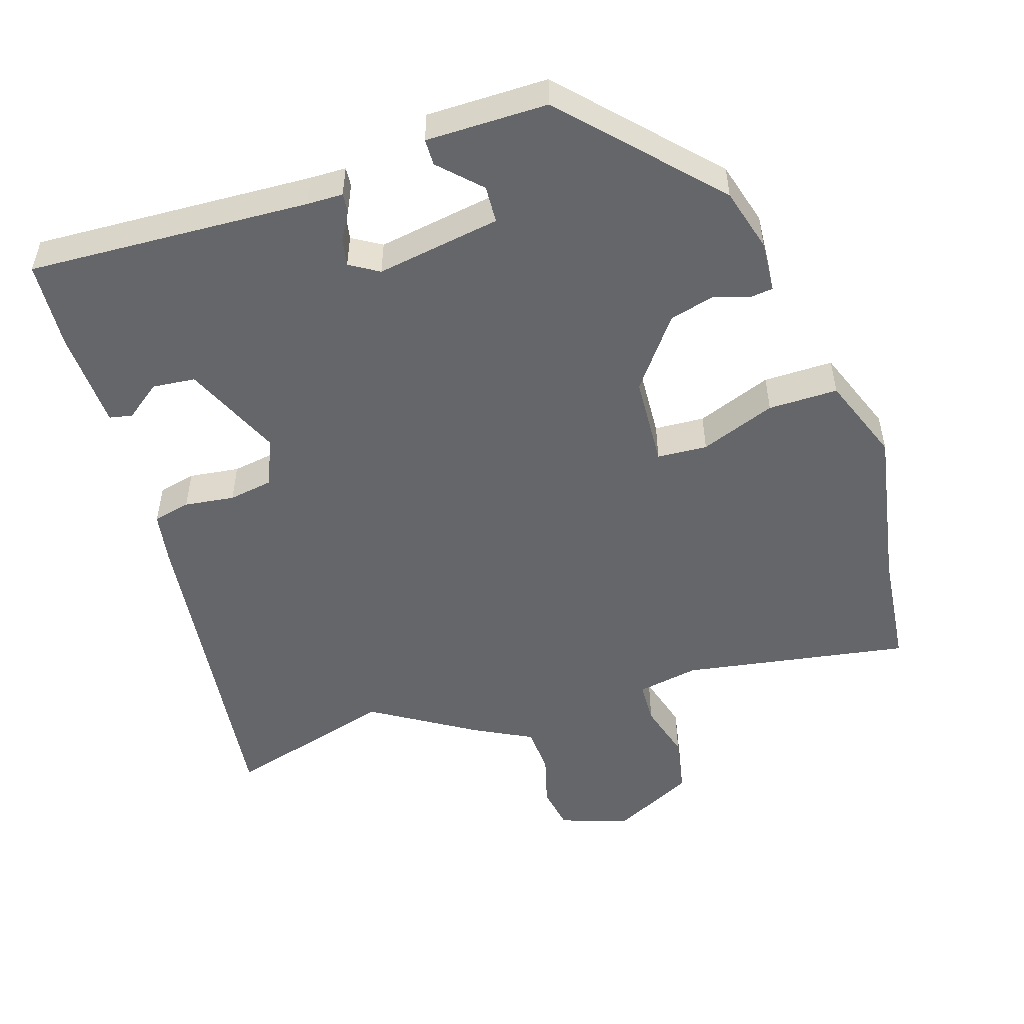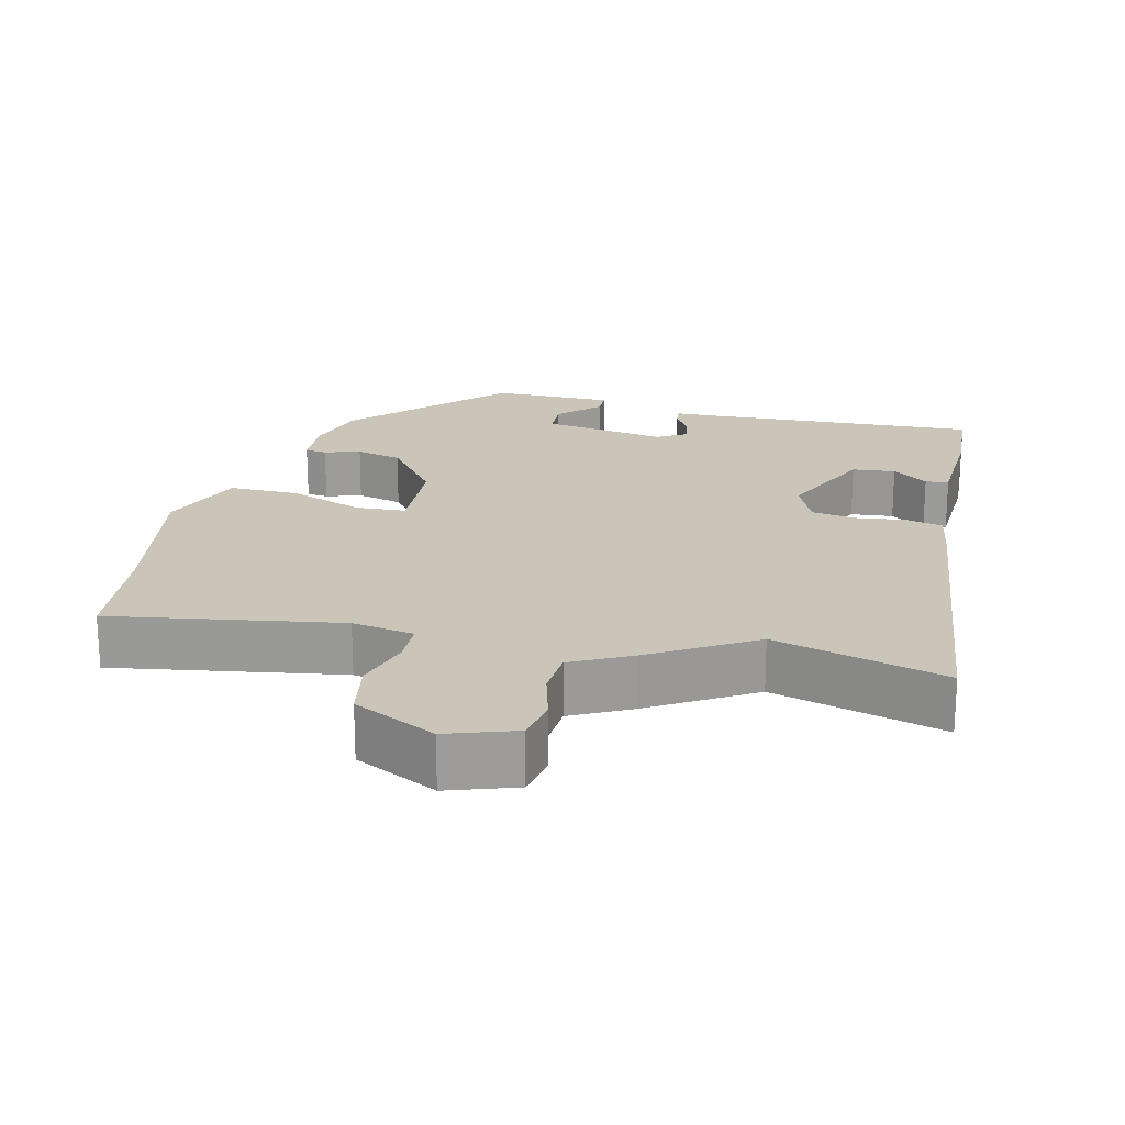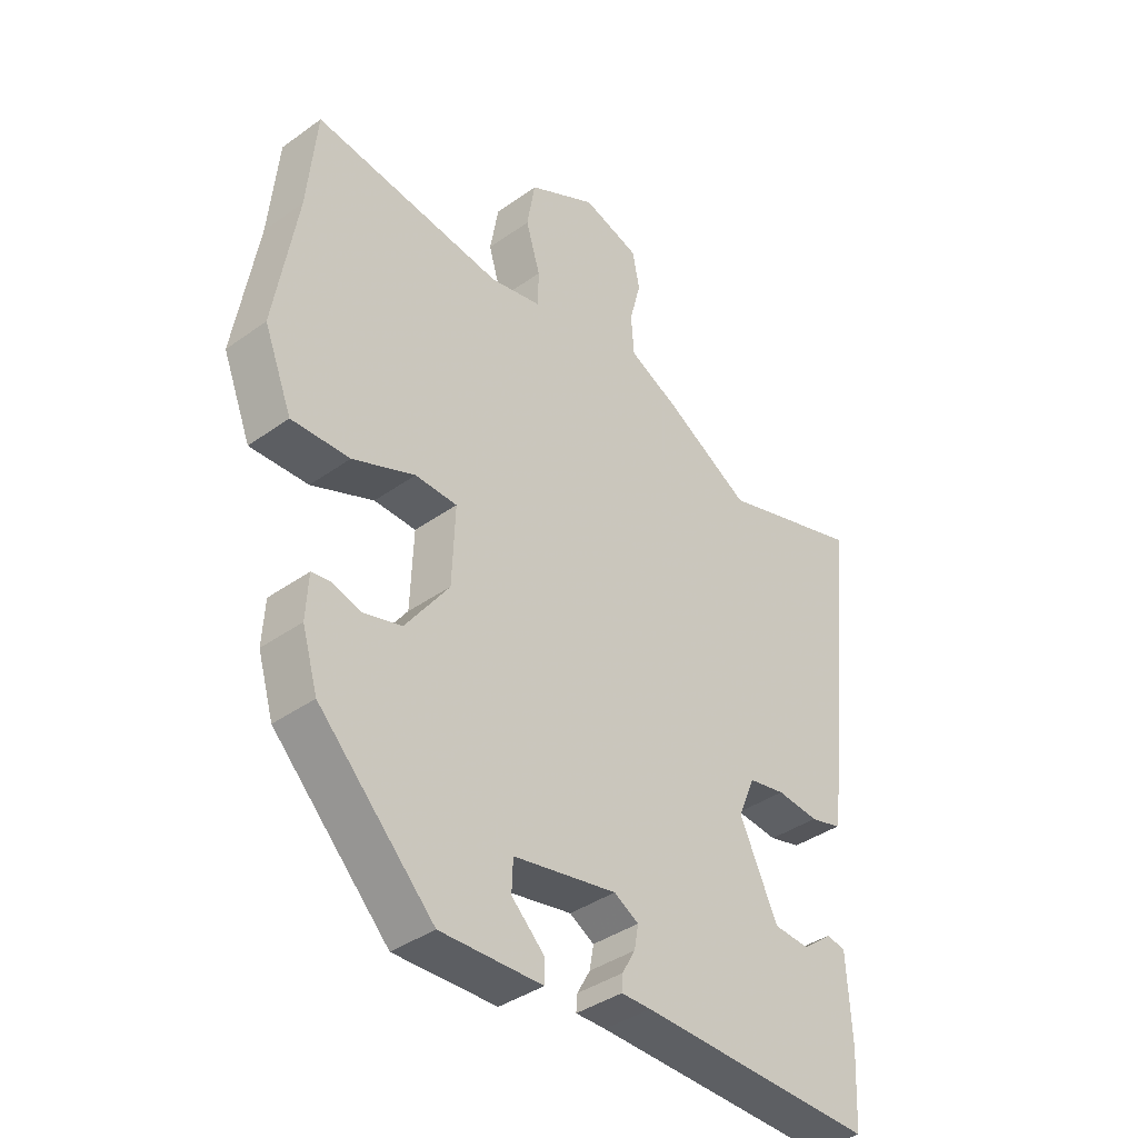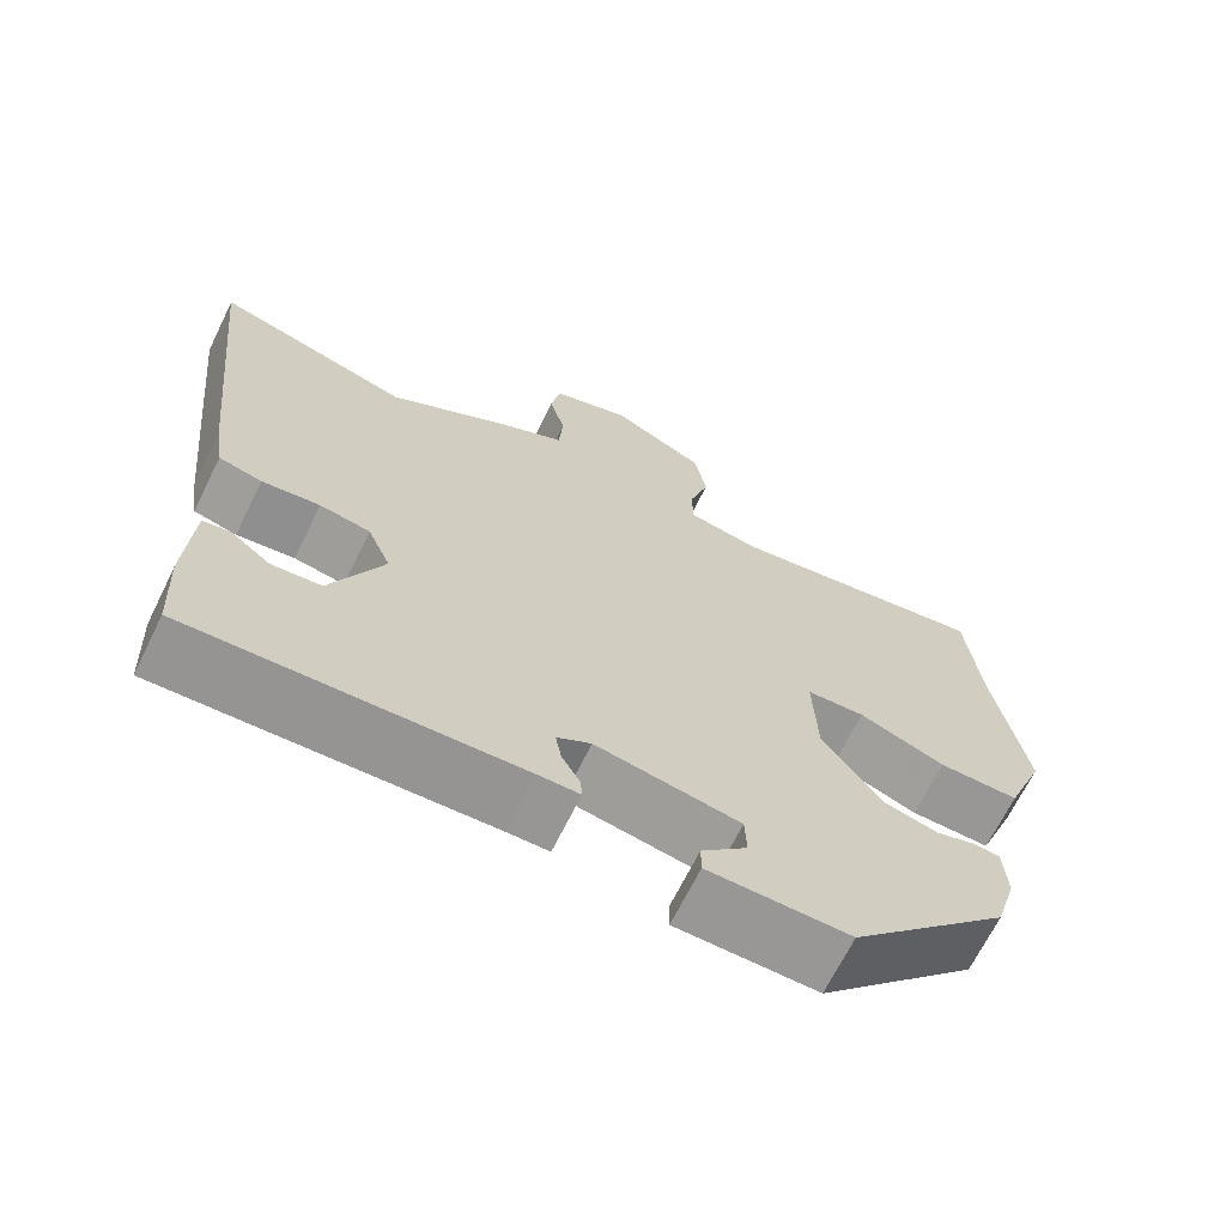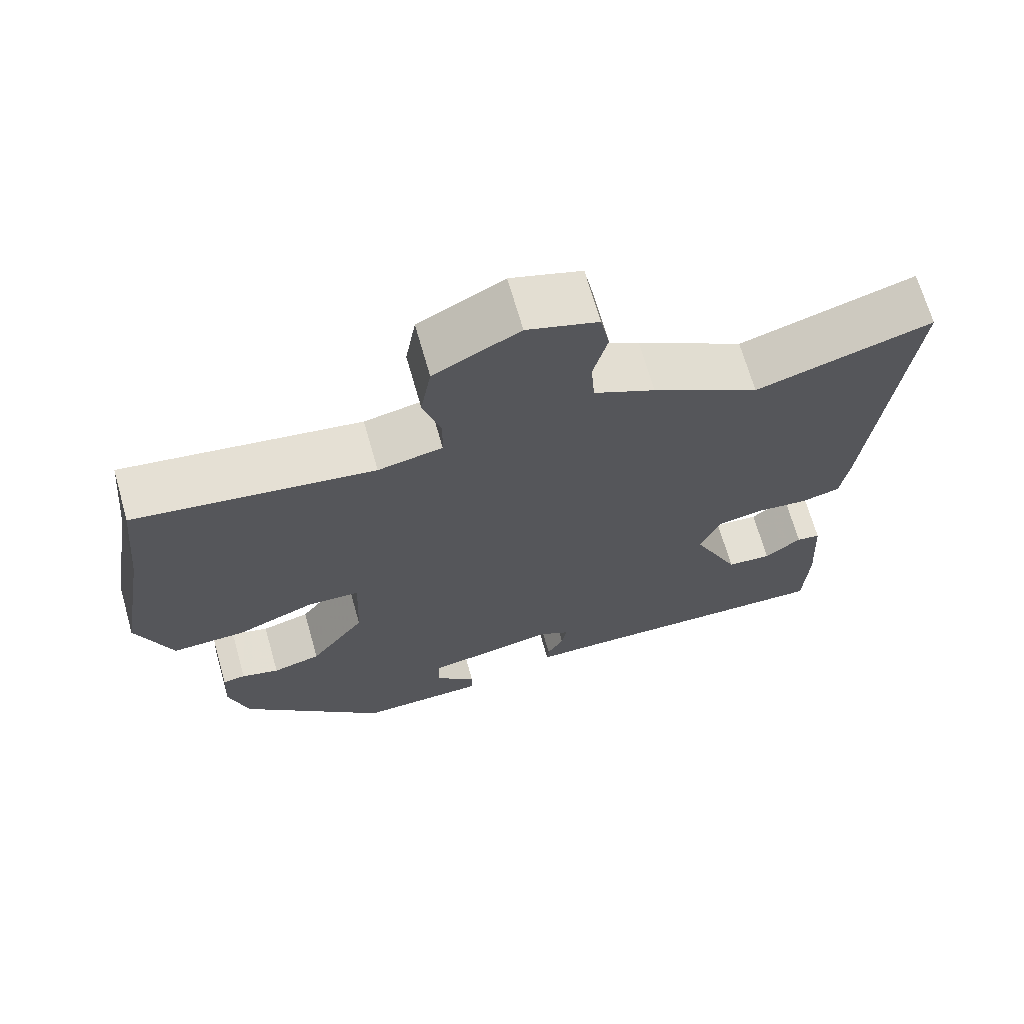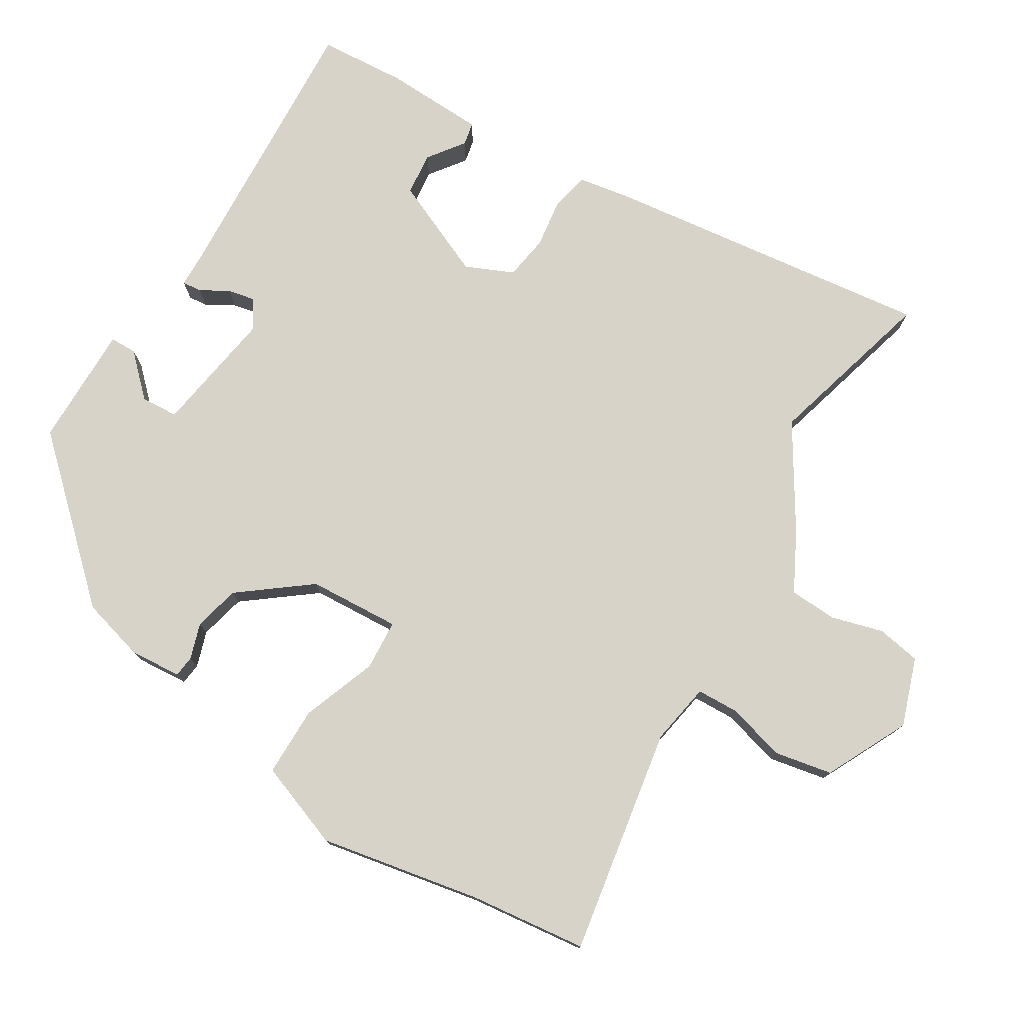
<metadata>
{"format":"obj","ext":"obj","renderer":"f3d","projection":"perspective","resolution":1024,"background":"white","views":[{"elev":-51.7,"azim":-163.1,"up":"+Y"},{"elev":20.5,"azim":12.8,"up":"+Y"},{"elev":-38.5,"azim":-47.9,"up":"+Z"},{"elev":-67.9,"azim":153.8,"up":"+Z"},{"elev":68.4,"azim":-15.9,"up":"+Z"},{"elev":77.0,"azim":-59.8,"up":"+Y"}]}
</metadata>
<code>
v -0.51 0.07 0.397
v -0.494 0.07 0.561
v -0.176 0.07 0.513
v -0.09 0.07 0.53
v -0.089 0.07 0.589
v -0.113 0.07 0.669
v -0.099 0.07 0.75
v 0.015 0.07 0.809
v 0.11 0.07 0.778
v 0.122 0.07 0.717
v 0.103 0.07 0.644
v 0.108 0.07 0.578
v 0.19 0.07 0.537
v 0.334 0.07 0.451
v 0.57 0.07 0.521
v 0.522 0.07 0.061
v 0.511 0.07 -0.012
v 0.459 0.07 -0.025
v 0.389 0.07 -0.017
v 0.328 0.07 -0.028
v 0.3 0.07 -0.095
v 0.363 0.07 -0.231
v 0.423 0.07 -0.236
v 0.472 0.07 -0.198
v 0.504 0.07 -0.204
v 0.512 0.07 -0.343
v 0.506 0.07 -0.465
v 0.112 0.07 -0.452
v 0.062 0.07 -0.452
v 0.064 0.07 -0.425
v 0.086 0.07 -0.386
v 0.093 0.07 -0.347
v 0.052 0.07 -0.323
v -0.121 0.07 -0.354
v -0.123 0.07 -0.406
v -0.068 0.07 -0.46
v -0.068 0.07 -0.497
v -0.238 0.07 -0.5
v -0.43 0.07 -0.301
v -0.456 0.07 -0.213
v -0.452 0.07 -0.141
v -0.422 0.07 -0.137
v -0.372 0.07 -0.152
v -0.308 0.07 -0.135
v -0.235 0.07 -0.036
v -0.23 0.07 0.092
v -0.3 0.07 0.095
v -0.404 0.07 0.054
v -0.501 0.07 0.052
v -0.548 0.07 0.171
v -0.51 0 0.397
v -0.494 0 0.561
v -0.176 0 0.513
v -0.09 0 0.53
v -0.089 0 0.589
v -0.113 0 0.669
v -0.099 0 0.75
v 0.015 0 0.809
v 0.11 0 0.778
v 0.122 0 0.717
v 0.103 0 0.644
v 0.108 0 0.578
v 0.19 0 0.537
v 0.334 0 0.451
v 0.57 0 0.521
v 0.522 0 0.061
v 0.511 0 -0.012
v 0.459 0 -0.025
v 0.389 0 -0.017
v 0.328 0 -0.028
v 0.3 0 -0.095
v 0.363 0 -0.231
v 0.423 0 -0.236
v 0.472 0 -0.198
v 0.504 0 -0.204
v 0.512 0 -0.343
v 0.506 0 -0.465
v 0.112 0 -0.452
v 0.062 0 -0.452
v 0.064 0 -0.425
v 0.086 0 -0.386
v 0.093 0 -0.347
v 0.052 0 -0.323
v -0.121 0 -0.354
v -0.123 0 -0.406
v -0.068 0 -0.46
v -0.068 0 -0.497
v -0.238 0 -0.5
v -0.43 0 -0.301
v -0.456 0 -0.213
v -0.452 0 -0.141
v -0.422 0 -0.137
v -0.372 0 -0.152
v -0.308 0 -0.135
v -0.235 0 -0.036
v -0.23 0 0.092
v -0.3 0 0.095
v -0.404 0 0.054
v -0.501 0 0.052
v -0.548 0 0.171
f 49 50 1
f 48 49 1
f 47 48 1
f 1 2 3
f 47 1 3
f 46 47 3
f 45 46 3 4
f 41 42 43
f 40 41 43
f 39 40 43
f 38 39 43
f 37 38 43
f 37 43 44
f 35 36 37
f 35 37 44
f 34 35 44 45
f 28 29 30 31
f 28 31 32
f 27 28 32
f 25 26 27
f 24 25 27
f 23 24 27
f 27 32 33
f 23 27 33
f 22 23 33
f 17 18 19
f 16 17 19
f 15 16 19
f 14 15 19
f 14 19 20
f 13 14 20
f 12 13 20
f 9 10 11
f 8 9 11
f 7 8 11
f 6 7 11
f 5 6 11
f 4 5 11 12
f 34 45 4
f 33 34 4
f 22 33 4
f 21 22 4
f 4 12 20 21
f 51 100 99
f 51 99 98
f 51 98 97
f 53 52 51
f 53 51 97
f 53 97 96
f 54 53 96 95
f 93 92 91
f 93 91 90
f 93 90 89
f 93 89 88
f 93 88 87
f 94 93 87
f 87 86 85
f 94 87 85
f 95 94 85 84
f 81 80 79 78
f 82 81 78
f 82 78 77
f 77 76 75
f 77 75 74
f 77 74 73
f 83 82 77
f 83 77 73
f 83 73 72
f 69 68 67
f 69 67 66
f 69 66 65
f 69 65 64
f 70 69 64
f 70 64 63
f 70 63 62
f 61 60 59
f 61 59 58
f 61 58 57
f 61 57 56
f 61 56 55
f 62 61 55 54
f 54 95 84
f 54 84 83
f 54 83 72
f 54 72 71
f 71 70 62 54
f 1 51 52 2
f 2 52 53 3
f 3 53 54 4
f 4 54 55 5
f 5 55 56 6
f 6 56 57 7
f 7 57 58 8
f 8 58 59 9
f 9 59 60 10
f 10 60 61 11
f 11 61 62 12
f 12 62 63 13
f 13 63 64 14
f 14 64 65 15
f 15 65 66 16
f 16 66 67 17
f 17 67 68 18
f 18 68 69 19
f 19 69 70 20
f 20 70 71 21
f 21 71 72 22
f 22 72 73 23
f 23 73 74 24
f 24 74 75 25
f 25 75 76 26
f 26 76 77 27
f 27 77 78 28
f 28 78 79 29
f 29 79 80 30
f 30 80 81 31
f 31 81 82 32
f 32 82 83 33
f 33 83 84 34
f 34 84 85 35
f 35 85 86 36
f 36 86 87 37
f 37 87 88 38
f 38 88 89 39
f 39 89 90 40
f 40 90 91 41
f 41 91 92 42
f 42 92 93 43
f 43 93 94 44
f 44 94 95 45
f 45 95 96 46
f 46 96 97 47
f 47 97 98 48
f 48 98 99 49
f 49 99 100 50
f 50 100 51 1

</code>
